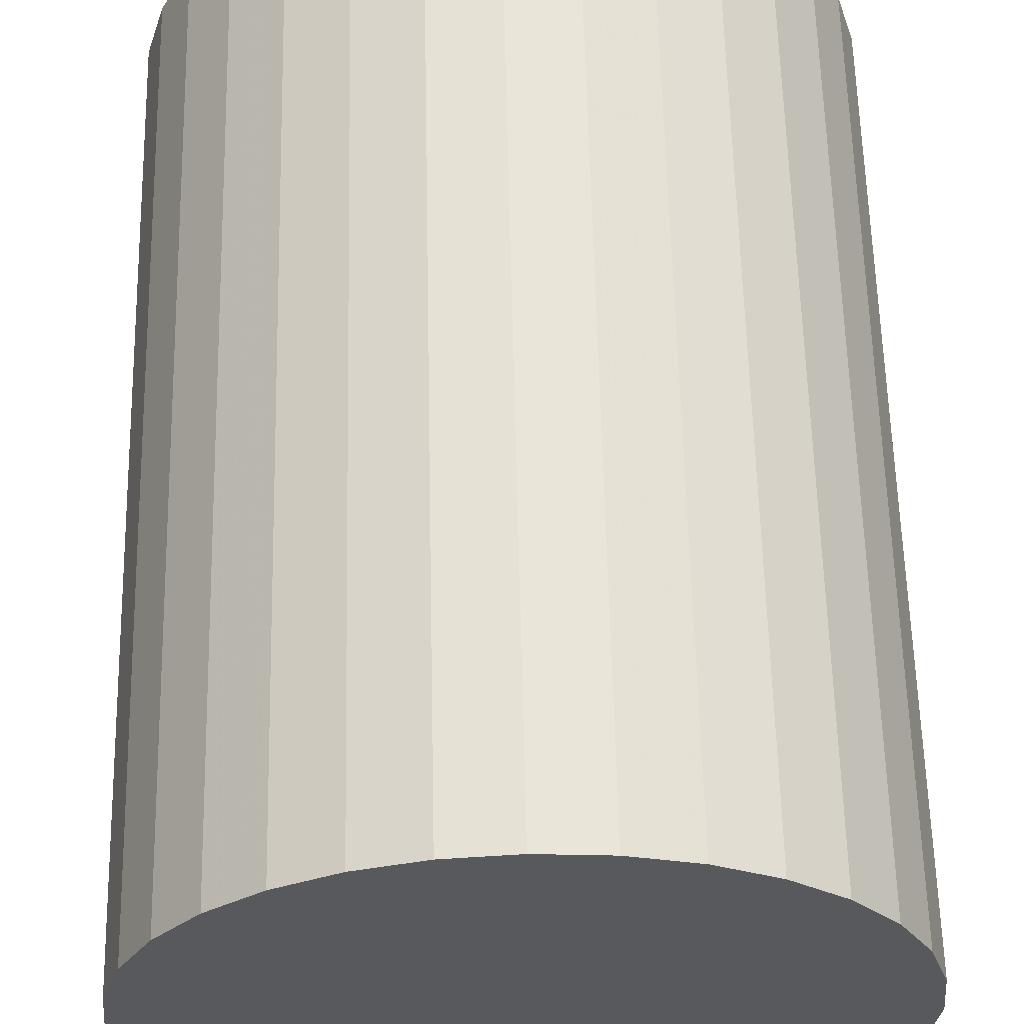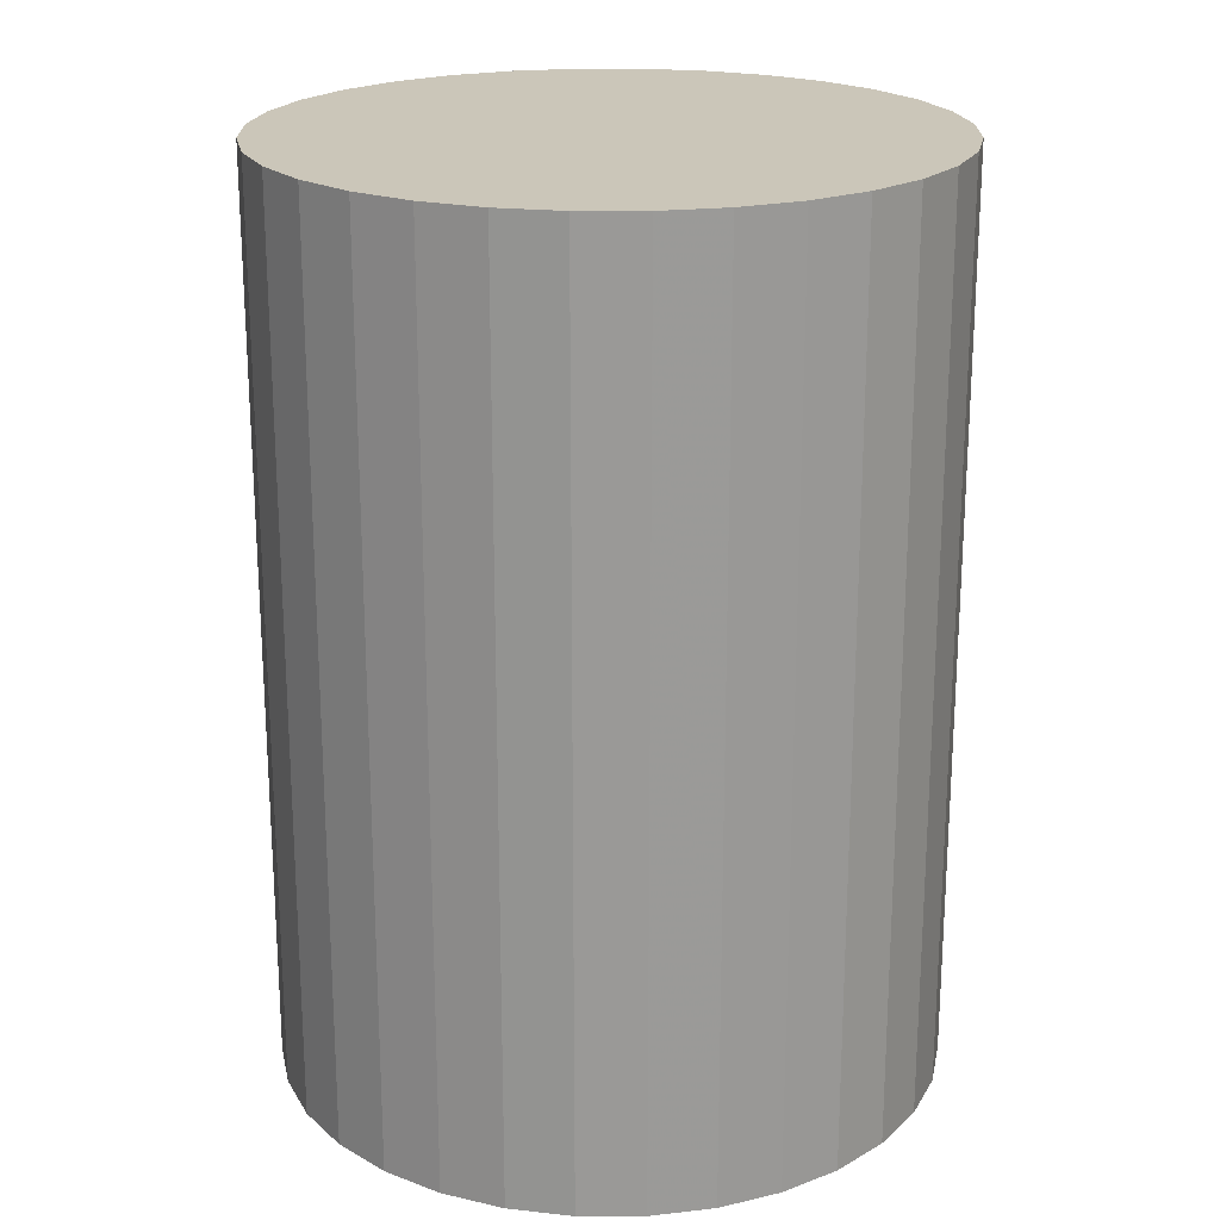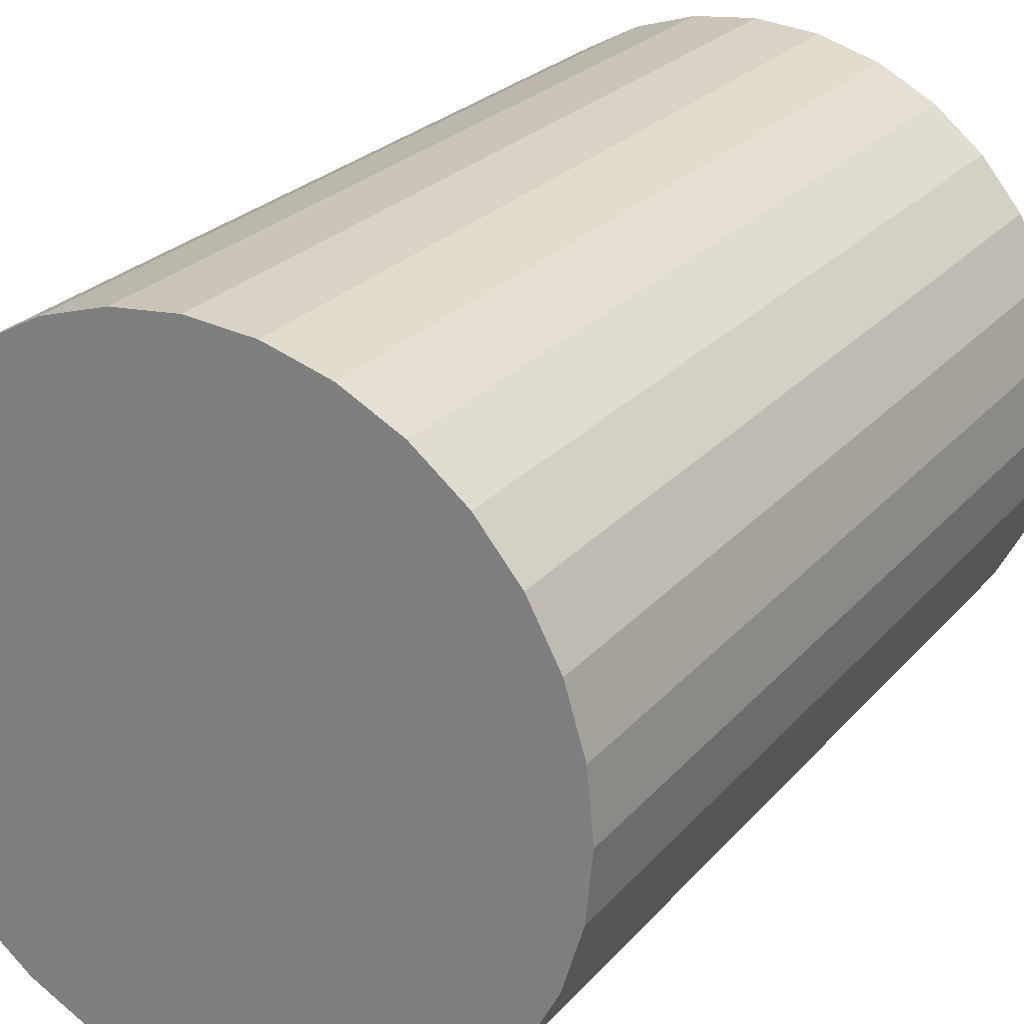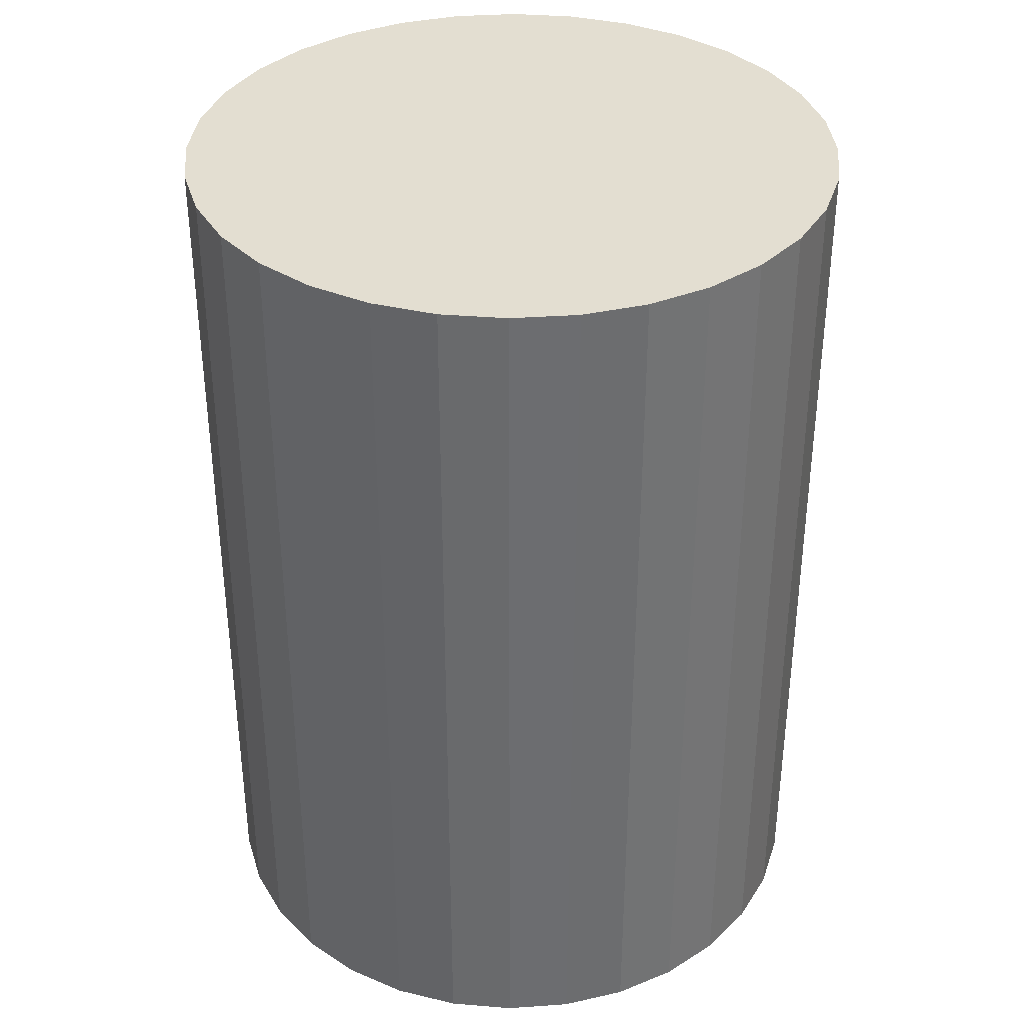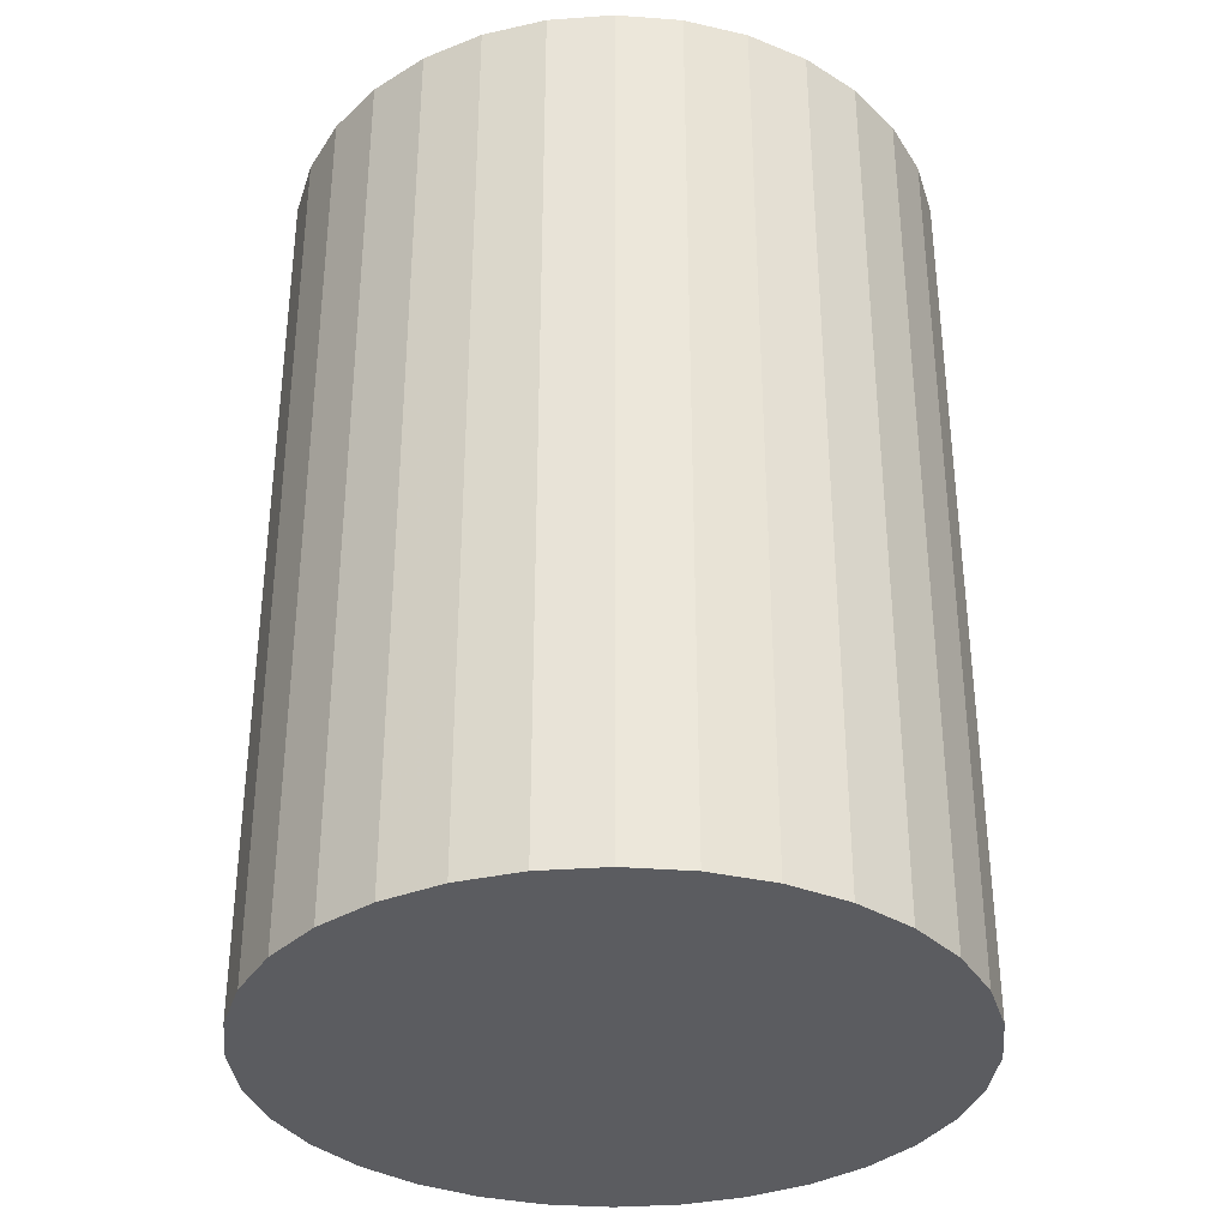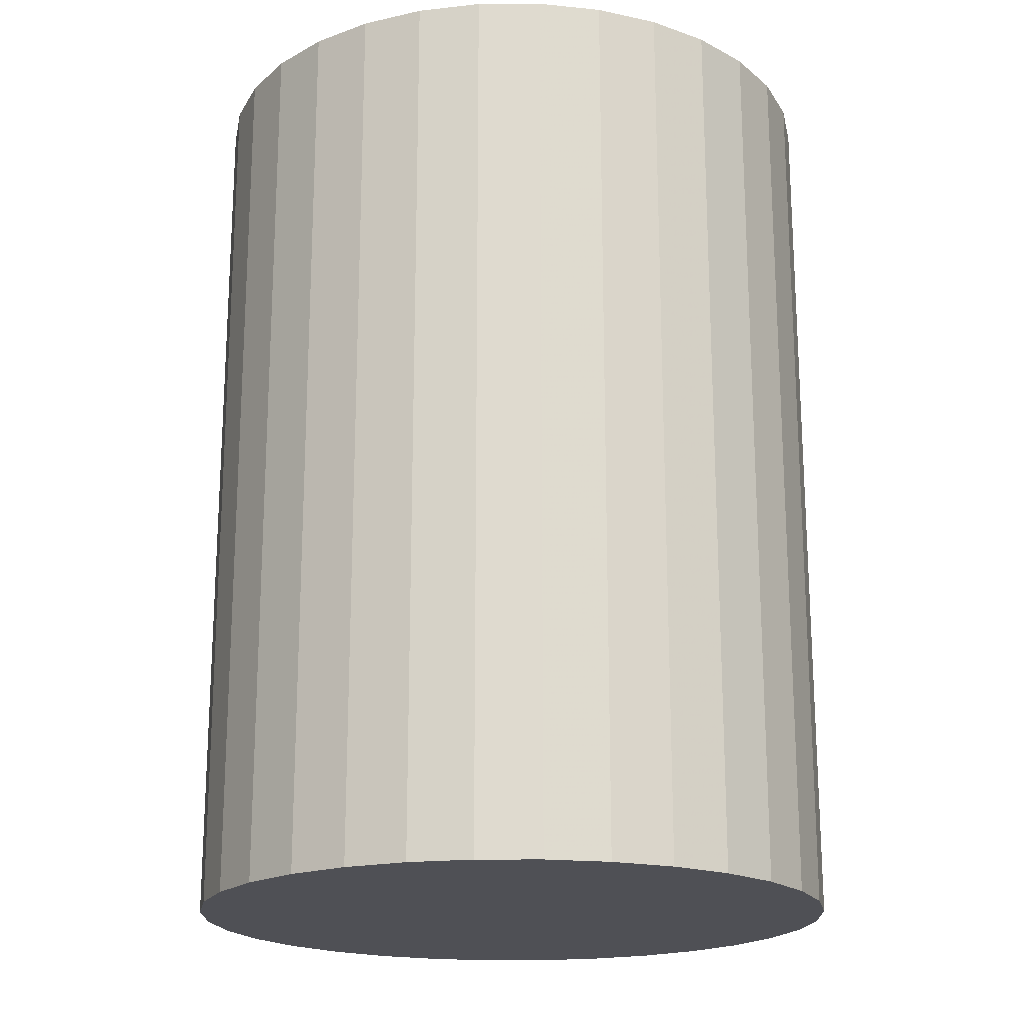
<metadata>
{"format":"obj","ext":"obj","renderer":"f3d","projection":"perspective","resolution":1024,"background":"white","views":[{"elev":60.5,"azim":-1.3,"up":"+Y"},{"elev":21.0,"azim":106.7,"up":"+Z"},{"elev":24.4,"azim":30.1,"up":"+Y"},{"elev":36.3,"azim":-100.8,"up":"+Z"},{"elev":-34.6,"azim":168.6,"up":"+Z"},{"elev":-19.4,"azim":84.9,"up":"+Z"}]}
</metadata>
<code>
v 0 0 -0.04113
v 0.0297 0 -0.04113
v 0.0297 0 0.04113
v 0 0 0.04113
v 0.02913 0.005794 -0.04113
v 0.02913 0.005794 0.04113
v 0.02744 0.01136 -0.04113
v 0.02744 0.01136 0.04113
v 0.02469 0.0165 -0.04113
v 0.02469 0.0165 0.04113
v 0.021 0.021 -0.04113
v 0.021 0.021 0.04113
v 0.0165 0.02469 -0.04113
v 0.0165 0.02469 0.04113
v 0.01136 0.02744 -0.04113
v 0.01136 0.02744 0.04113
v 0.005794 0.02913 -0.04113
v 0.005794 0.02913 0.04113
v 0 0.0297 -0.04113
v 0 0.0297 0.04113
v -0.005794 0.02913 -0.04113
v -0.005794 0.02913 0.04113
v -0.01136 0.02744 -0.04113
v -0.01136 0.02744 0.04113
v -0.0165 0.02469 -0.04113
v -0.0165 0.02469 0.04113
v -0.021 0.021 -0.04113
v -0.021 0.021 0.04113
v -0.02469 0.0165 -0.04113
v -0.02469 0.0165 0.04113
v -0.02744 0.01136 -0.04113
v -0.02744 0.01136 0.04113
v -0.02913 0.005794 -0.04113
v -0.02913 0.005794 0.04113
v -0.0297 0 -0.04113
v -0.0297 0 0.04113
v -0.02913 -0.005794 -0.04113
v -0.02913 -0.005794 0.04113
v -0.02744 -0.01136 -0.04113
v -0.02744 -0.01136 0.04113
v -0.02469 -0.0165 -0.04113
v -0.02469 -0.0165 0.04113
v -0.021 -0.021 -0.04113
v -0.021 -0.021 0.04113
v -0.0165 -0.02469 -0.04113
v -0.0165 -0.02469 0.04113
v -0.01136 -0.02744 -0.04113
v -0.01136 -0.02744 0.04113
v -0.005794 -0.02913 -0.04113
v -0.005794 -0.02913 0.04113
v -0 -0.0297 -0.04113
v -0 -0.0297 0.04113
v 0.005794 -0.02913 -0.04113
v 0.005794 -0.02913 0.04113
v 0.01136 -0.02744 -0.04113
v 0.01136 -0.02744 0.04113
v 0.0165 -0.02469 -0.04113
v 0.0165 -0.02469 0.04113
v 0.021 -0.021 -0.04113
v 0.021 -0.021 0.04113
v 0.02469 -0.0165 -0.04113
v 0.02469 -0.0165 0.04113
v 0.02744 -0.01136 -0.04113
v 0.02744 -0.01136 0.04113
v 0.02913 -0.005794 -0.04113
v 0.02913 -0.005794 0.04113
f 2 1 5
f 2 5 3
f 3 5 6
f 3 6 4
f 5 1 7
f 5 7 6
f 6 7 8
f 6 8 4
f 7 1 9
f 7 9 8
f 8 9 10
f 8 10 4
f 9 1 11
f 9 11 10
f 10 11 12
f 10 12 4
f 11 1 13
f 11 13 12
f 12 13 14
f 12 14 4
f 13 1 15
f 13 15 14
f 14 15 16
f 14 16 4
f 15 1 17
f 15 17 16
f 16 17 18
f 16 18 4
f 17 1 19
f 17 19 18
f 18 19 20
f 18 20 4
f 19 1 21
f 19 21 20
f 20 21 22
f 20 22 4
f 21 1 23
f 21 23 22
f 22 23 24
f 22 24 4
f 23 1 25
f 23 25 24
f 24 25 26
f 24 26 4
f 25 1 27
f 25 27 26
f 26 27 28
f 26 28 4
f 27 1 29
f 27 29 28
f 28 29 30
f 28 30 4
f 29 1 31
f 29 31 30
f 30 31 32
f 30 32 4
f 31 1 33
f 31 33 32
f 32 33 34
f 32 34 4
f 33 1 35
f 33 35 34
f 34 35 36
f 34 36 4
f 35 1 37
f 35 37 36
f 36 37 38
f 36 38 4
f 37 1 39
f 37 39 38
f 38 39 40
f 38 40 4
f 39 1 41
f 39 41 40
f 40 41 42
f 40 42 4
f 41 1 43
f 41 43 42
f 42 43 44
f 42 44 4
f 43 1 45
f 43 45 44
f 44 45 46
f 44 46 4
f 45 1 47
f 45 47 46
f 46 47 48
f 46 48 4
f 47 1 49
f 47 49 48
f 48 49 50
f 48 50 4
f 49 1 51
f 49 51 50
f 50 51 52
f 50 52 4
f 51 1 53
f 51 53 52
f 52 53 54
f 52 54 4
f 53 1 55
f 53 55 54
f 54 55 56
f 54 56 4
f 55 1 57
f 55 57 56
f 56 57 58
f 56 58 4
f 57 1 59
f 57 59 58
f 58 59 60
f 58 60 4
f 59 1 61
f 59 61 60
f 60 61 62
f 60 62 4
f 61 1 63
f 61 63 62
f 62 63 64
f 62 64 4
f 63 1 65
f 63 65 64
f 64 65 66
f 64 66 4
f 65 1 2
f 65 2 66
f 66 2 3
f 66 3 4

</code>
